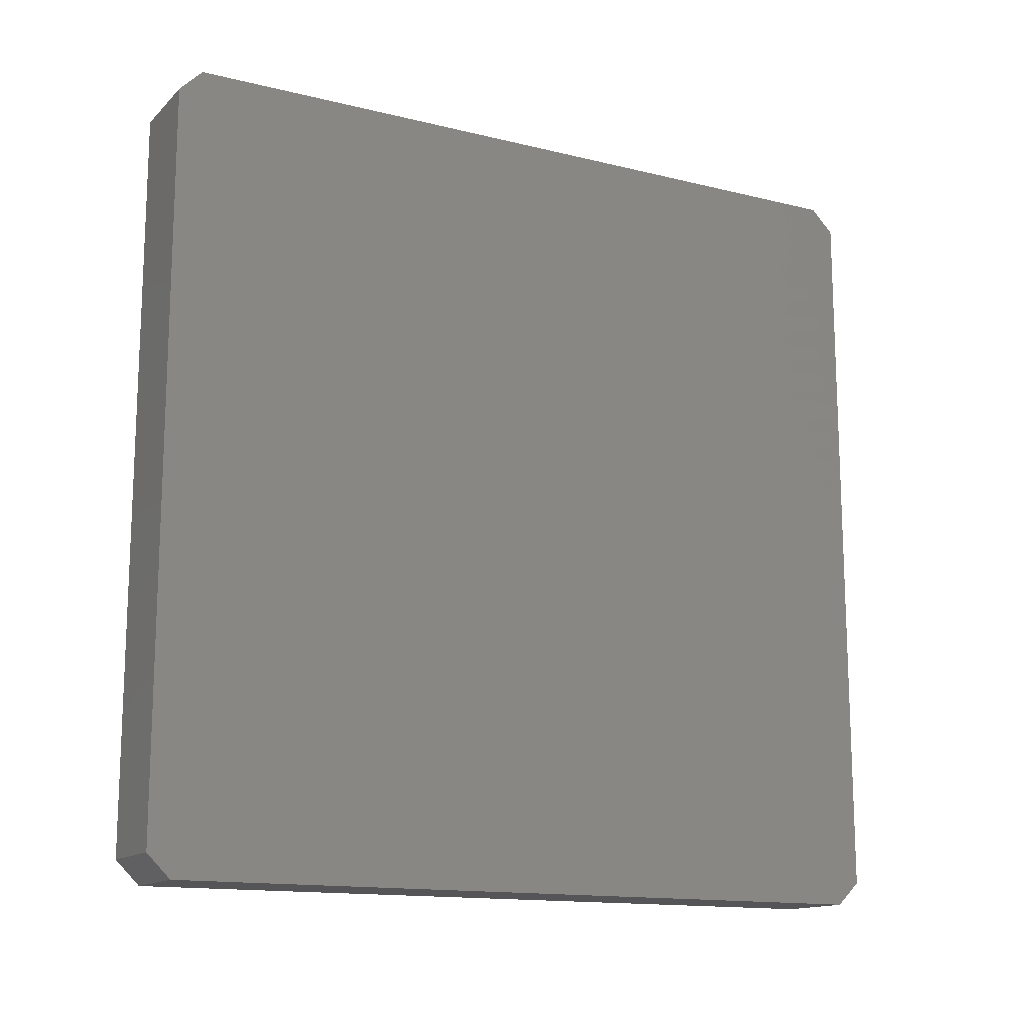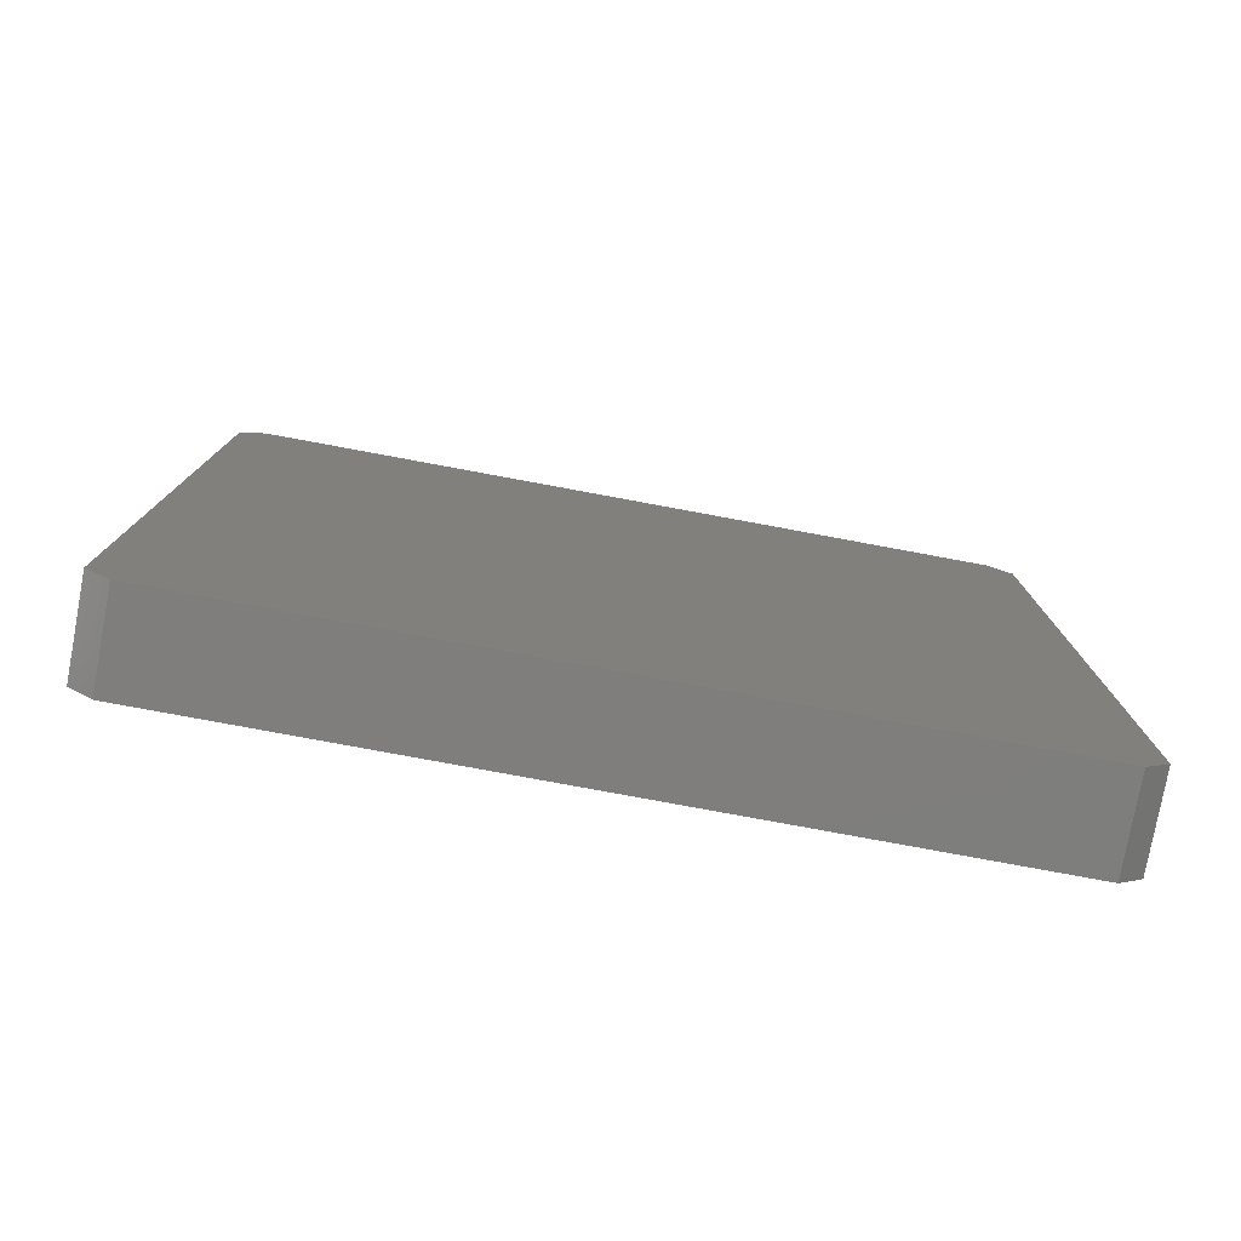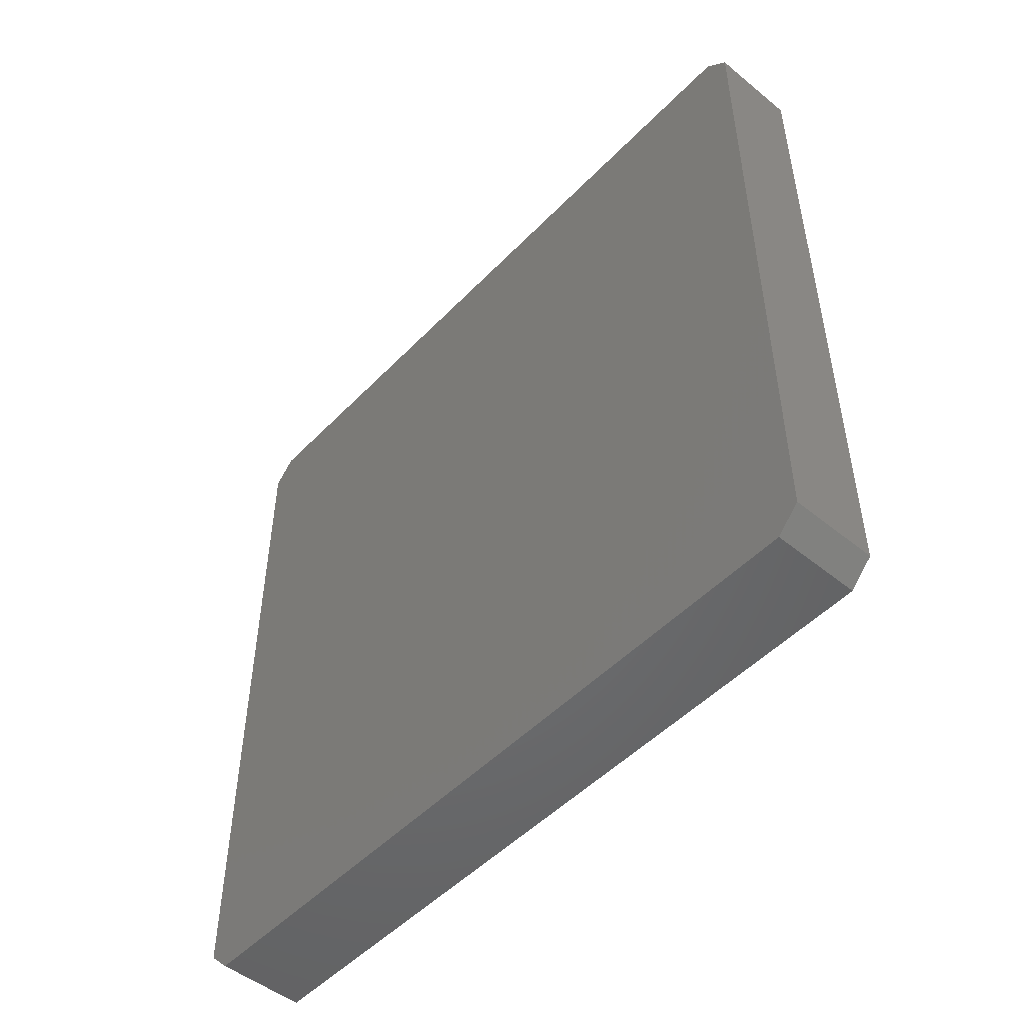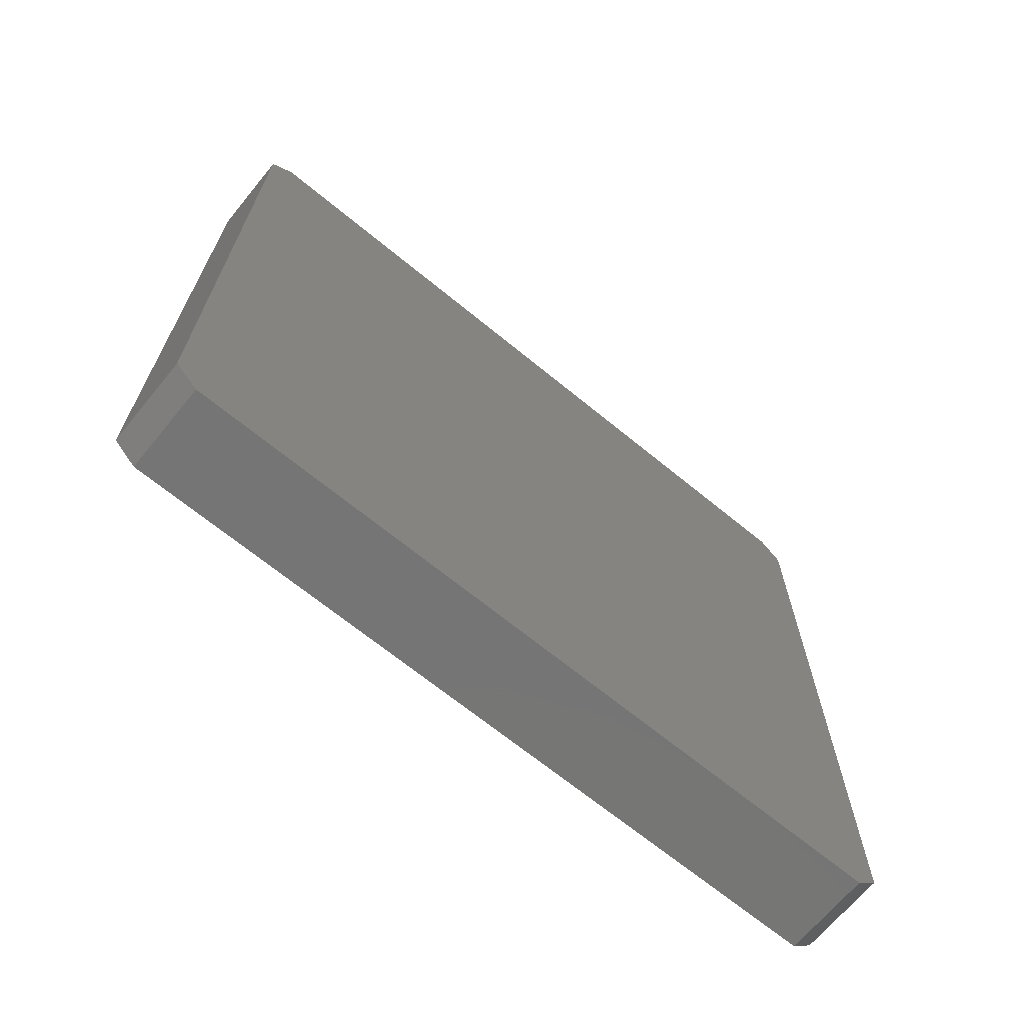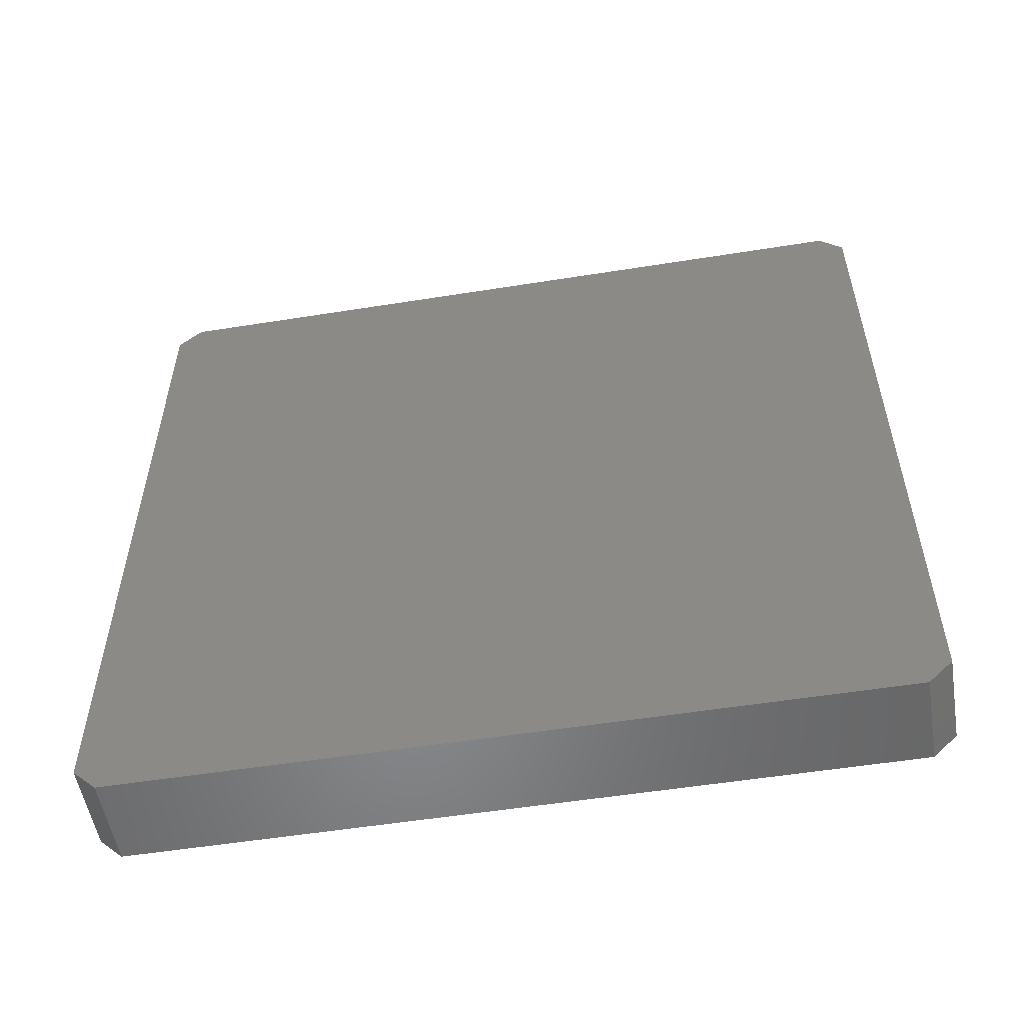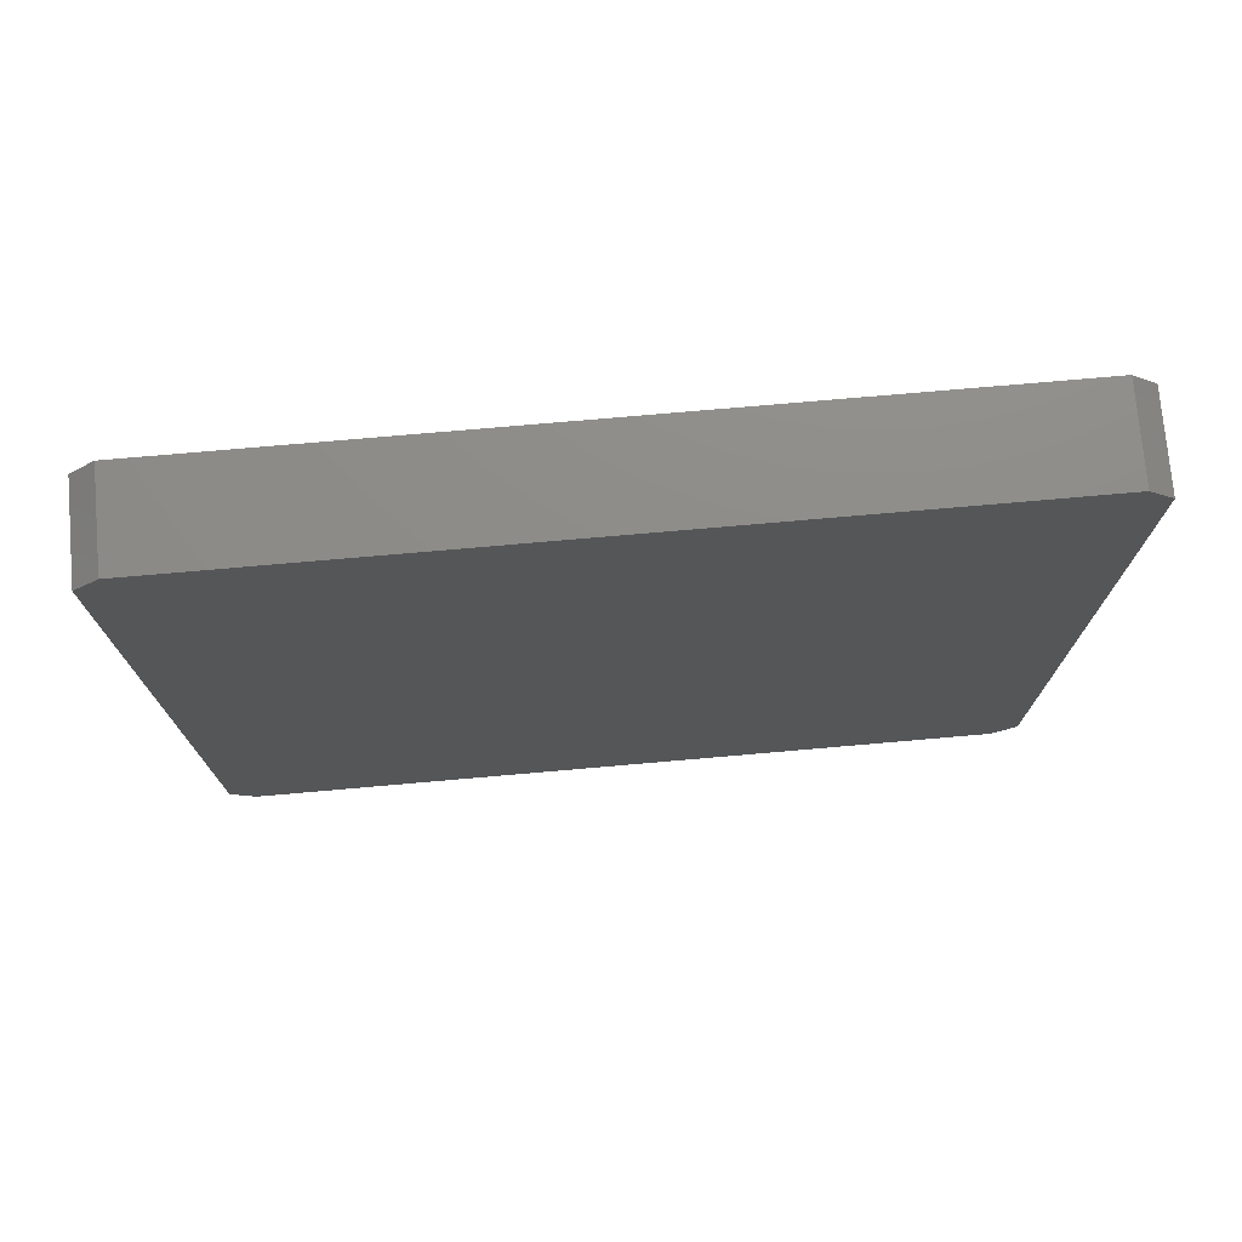
<metadata>
{"format":"stl","ext":"stl","renderer":"f3d","projection":"perspective","resolution":1024,"background":"white","views":[{"elev":-14.3,"azim":-118.3,"up":"+Z"},{"elev":-78.3,"azim":-100.5,"up":"+Y"},{"elev":-49.9,"azim":138.2,"up":"+Y"},{"elev":-67.8,"azim":-129.4,"up":"+Y"},{"elev":-54.1,"azim":99.6,"up":"+Z"},{"elev":74.9,"azim":-95.0,"up":"+Z"}]}
</metadata>
<code>
# stl→obj: 16 verts, 28 faces
v 245 72.26 -41.4
v 254.5 152.8 -41.4
v 245 152.8 -41.4
v 254.5 72.26 -41.4
v 254.5 72.26 -127
v 254.5 152.8 -127
v 254.5 155.3 -124.5
v 254.5 69.72 -124.5
v 254.5 69.72 -43.94
v 254.5 155.3 -43.94
v 245 152.8 -127
v 245 155.3 -124.5
v 245 155.3 -43.94
v 245 69.72 -43.94
v 245 72.26 -127
v 245 69.72 -124.5
f 1 2 3
f 4 2 1
f 5 6 7
f 8 5 4
f 9 8 4
f 5 7 4
f 4 7 10
f 4 10 2
f 7 11 12
f 7 6 11
f 10 12 13
f 10 7 12
f 10 13 3
f 2 10 3
f 14 15 16
f 14 11 15
f 3 14 1
f 13 12 11
f 13 11 14
f 13 14 3
f 4 1 14
f 9 4 14
f 16 9 14
f 8 9 16
f 5 16 15
f 5 8 16
f 6 15 11
f 6 5 15

</code>
